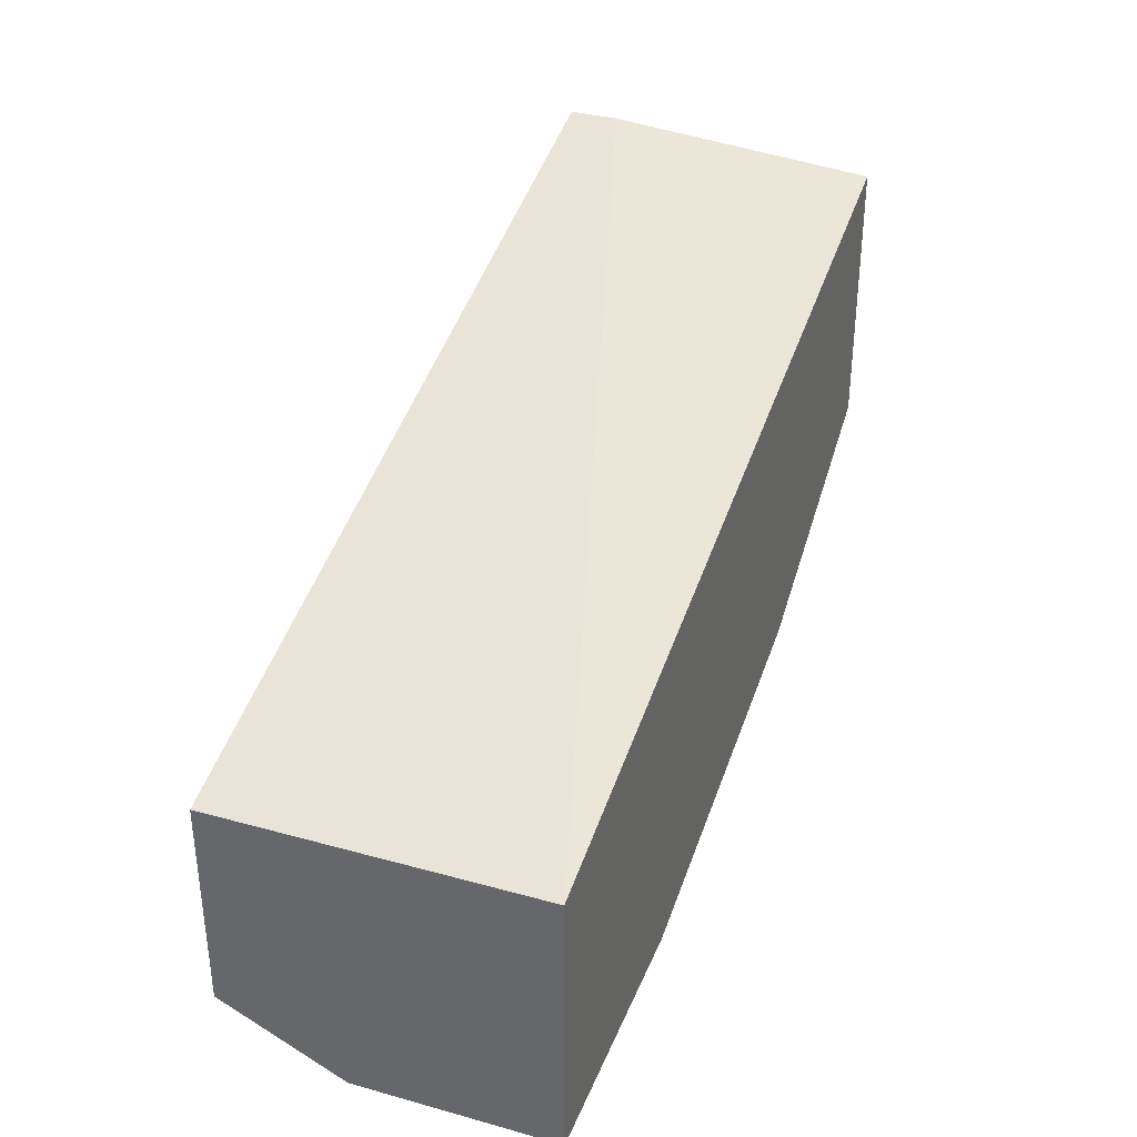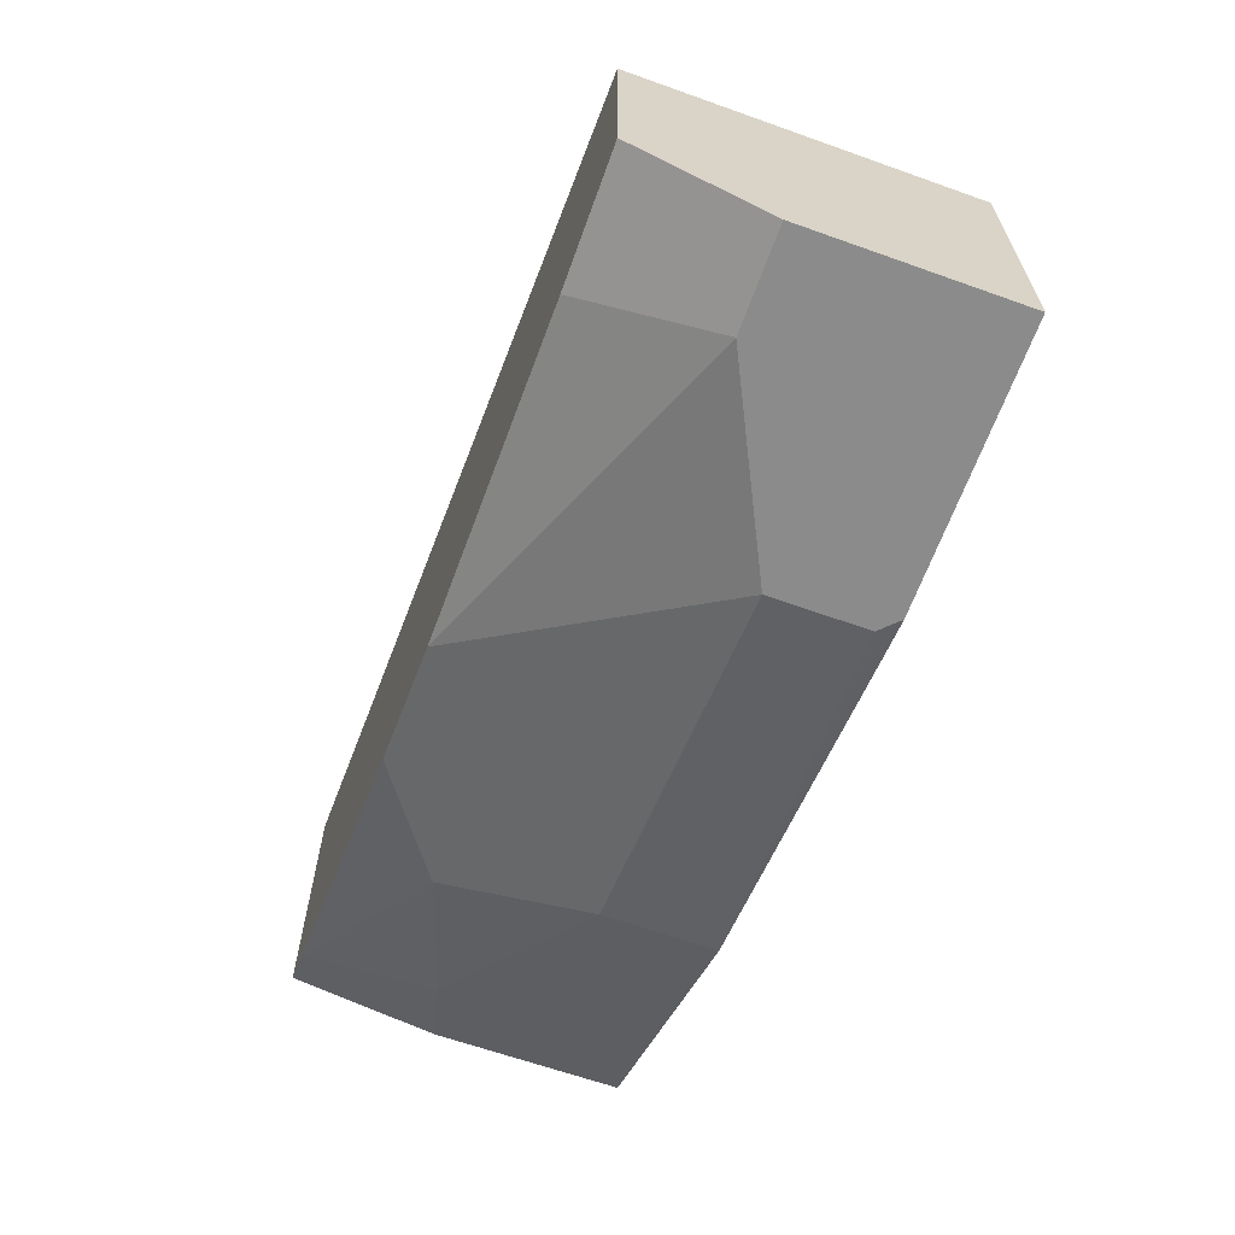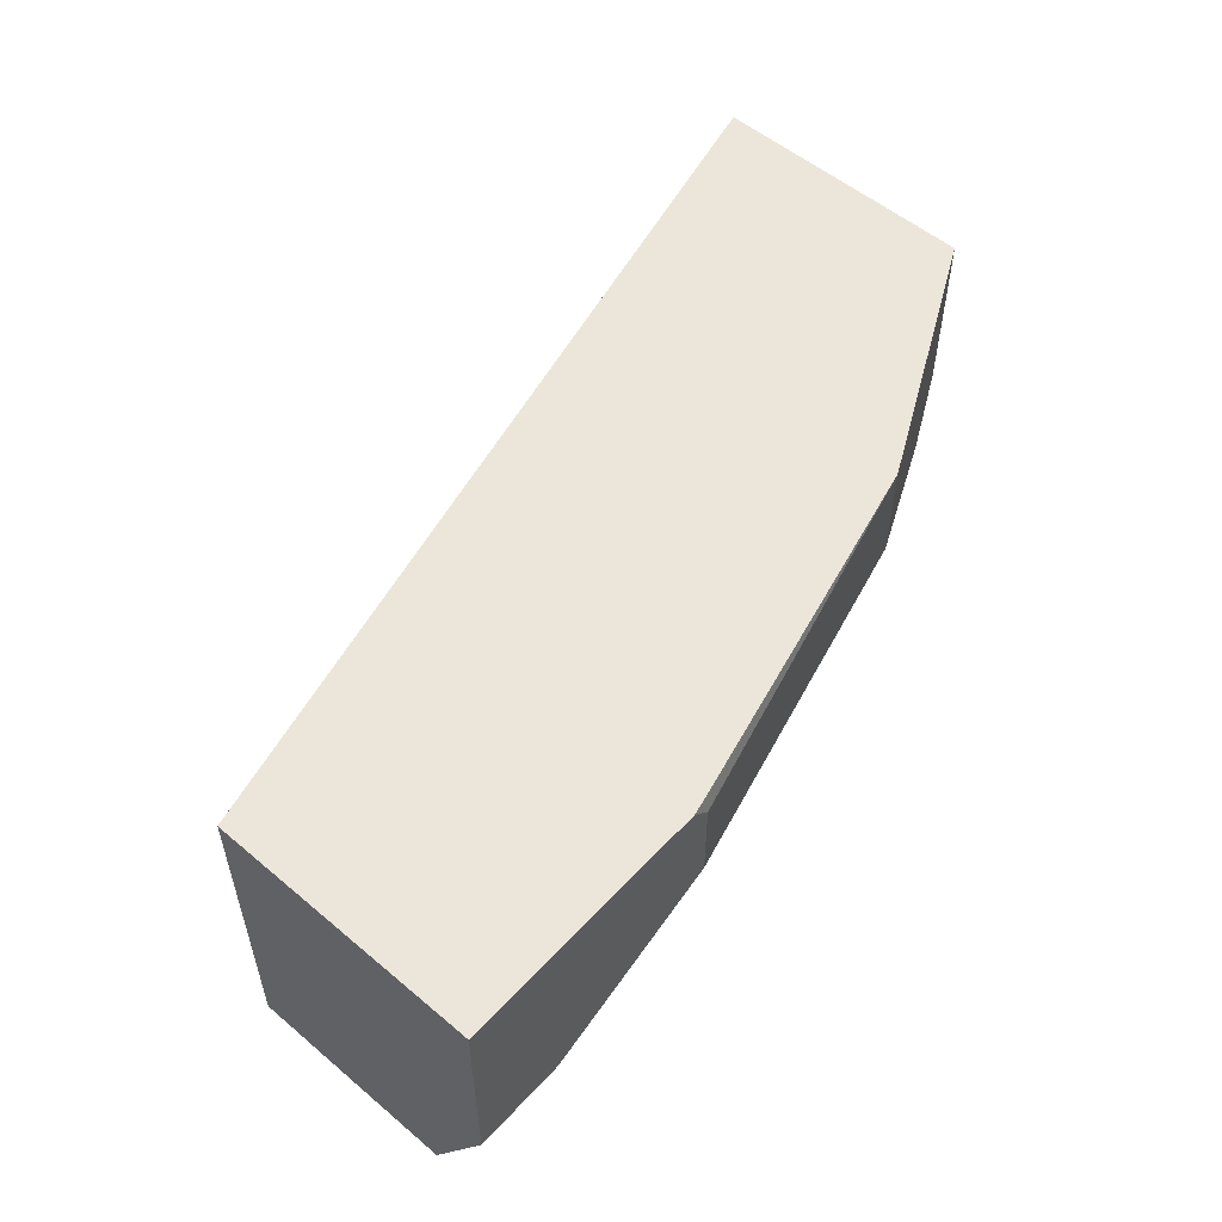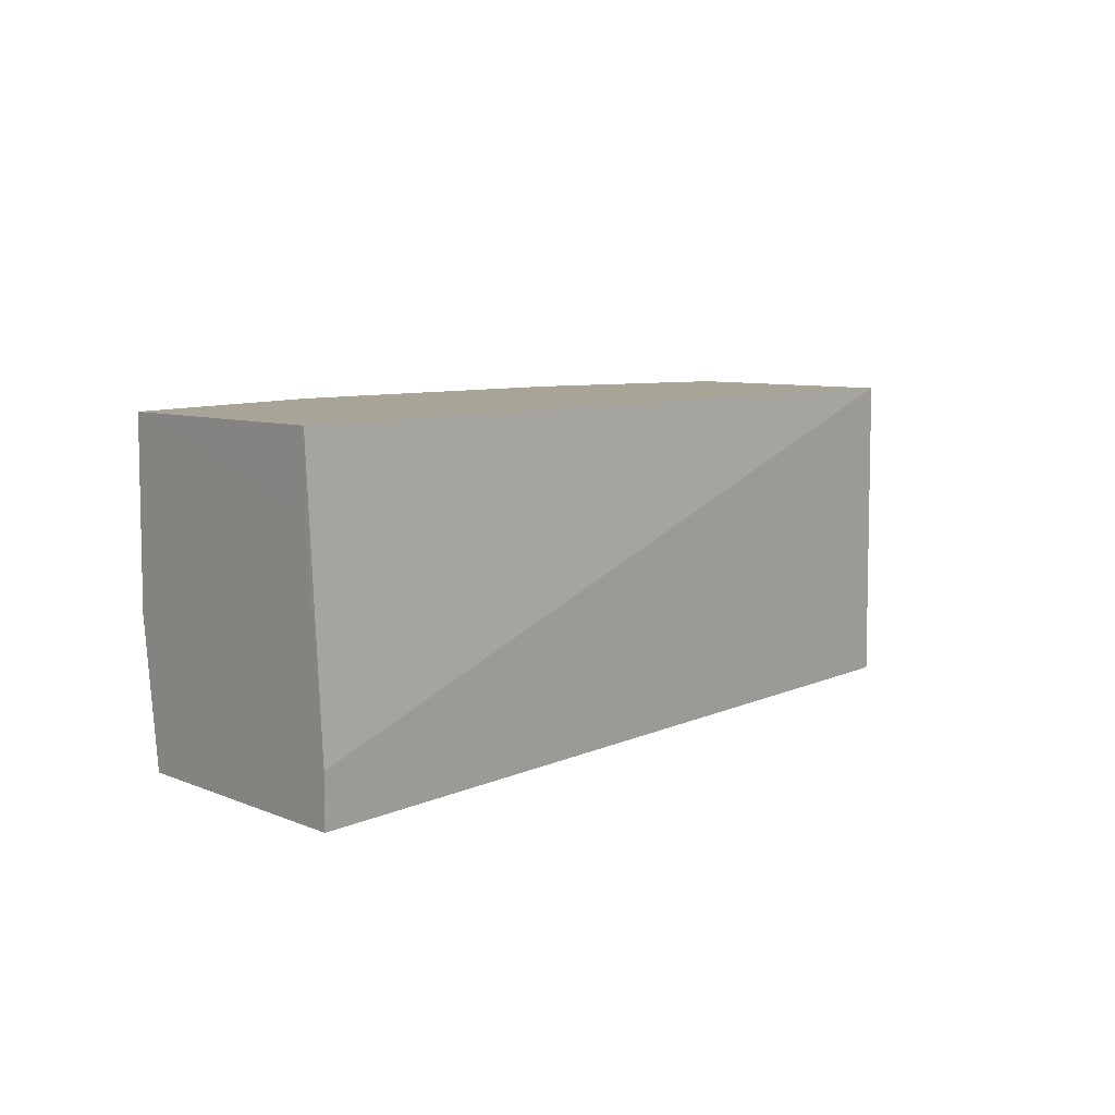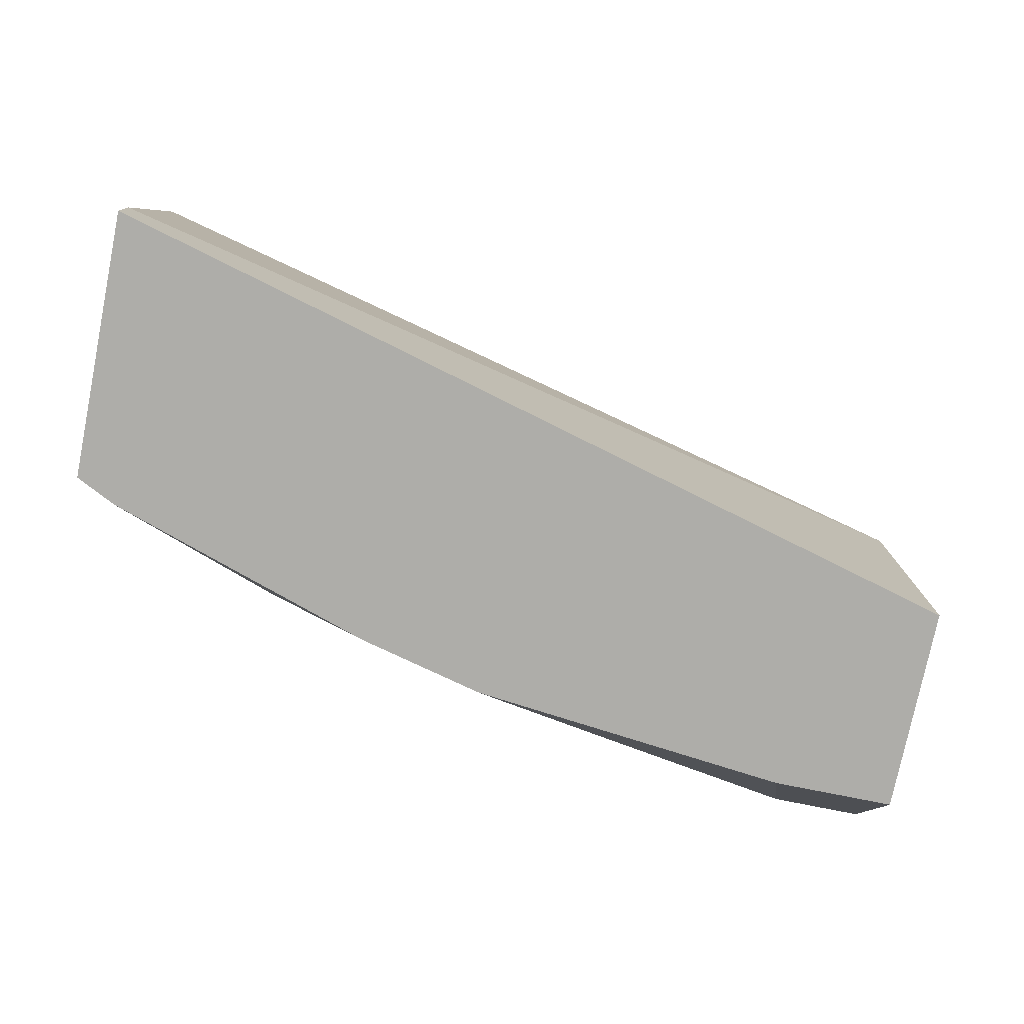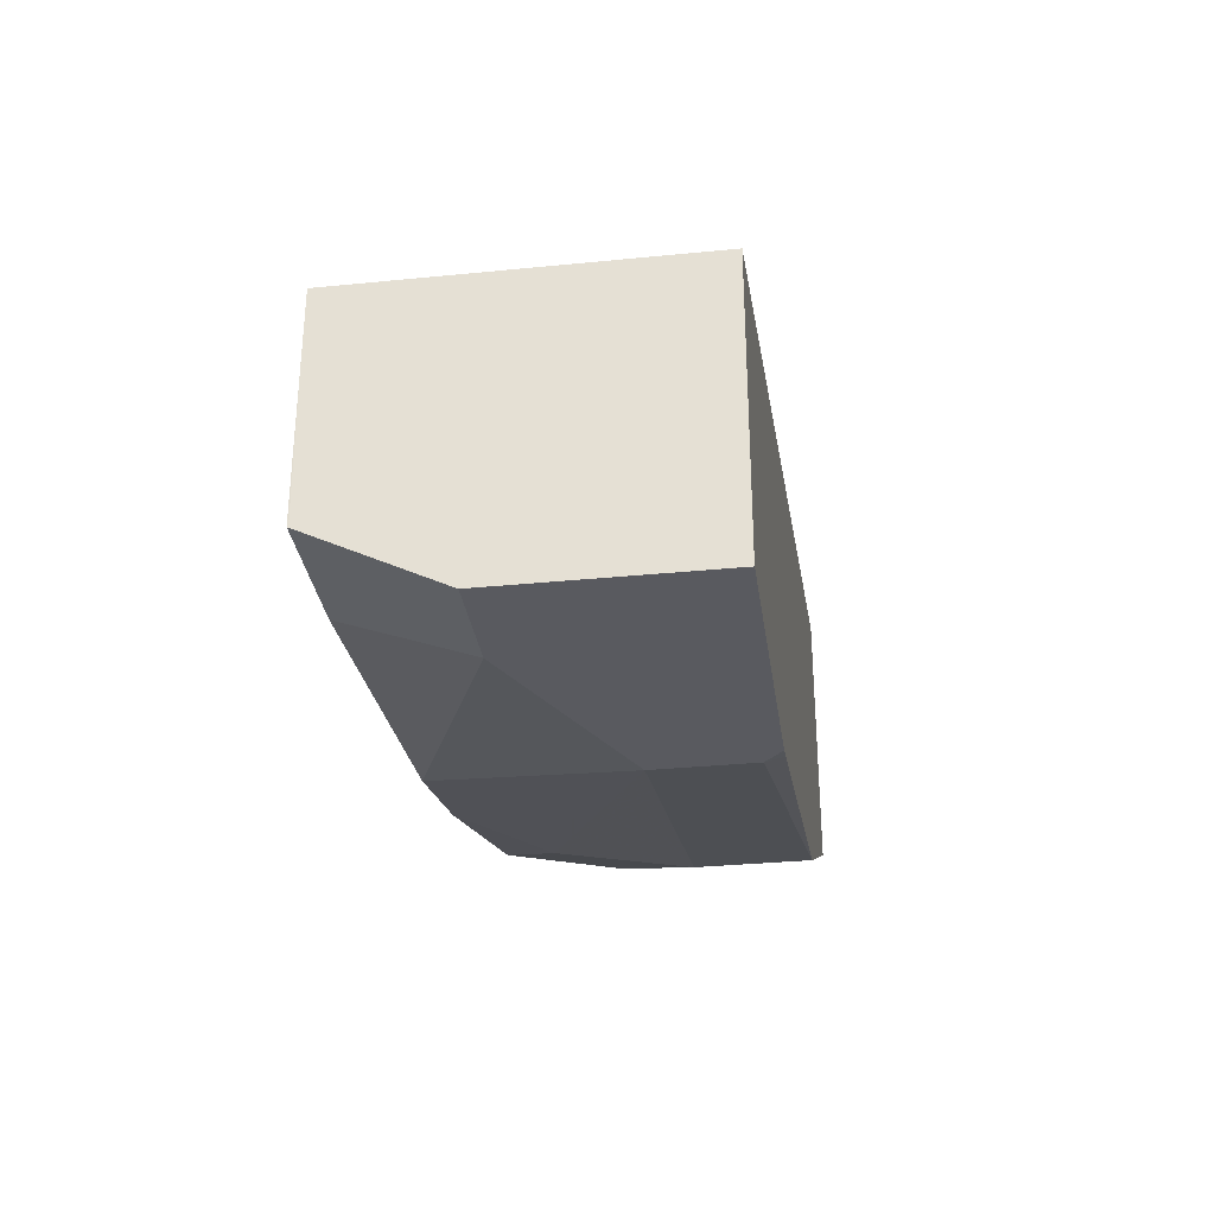
<metadata>
{"format":"obj","ext":"obj","renderer":"f3d","projection":"perspective","resolution":1024,"background":"white","views":[{"elev":34.8,"azim":110.2,"up":"+Z"},{"elev":-64.0,"azim":70.2,"up":"+Z"},{"elev":54.4,"azim":131.7,"up":"+Y"},{"elev":7.0,"azim":-39.1,"up":"+Y"},{"elev":-77.1,"azim":-11.4,"up":"+Y"},{"elev":-31.9,"azim":98.0,"up":"+Z"}]}
</metadata>
<code>
v -0.1001 0.1001 -0.7338
v -0.1001 0.1334 -0.7338
v -0.03336 0.06672 -0.7338
v -0.1644 0.02177 -0.6981
v -0.2117 0.02177 -0.6863
v -0.2501 0.05003 -0.6837
v -0.2335 0.1001 -0.7004
v -0.1001 0.1396 -0.7324
v -0.09388 0.1396 -0.7338
v -0.2335 0.1396 -0.7004
v 0.0002314 0.06672 -0.7338
v -0.02225 0.04447 -0.7227
v -0.0445 0.02224 -0.7115
v -0.04495 0.02177 -0.7113
v -0.3118 0.02177 -0.6529
v -0.3002 0.06672 -0.6671
v -0.3269 0.07336 -0.6537
v -0.2459 0.1396 -0.6942
v 0.0002314 0.1396 -0.7338
v 0.0002314 0.04447 -0.7227
v 0.0002314 0.03359 -0.7172
v 0.0002314 0.02224 -0.7115
v 0.0001993 0.02177 -0.7113
v -0.3269 0.02177 -0.6454
v -0.3269 0.1396 -0.6537
v 0.0002314 0.1396 -0.6337
v 0.0002314 0.02177 -0.6571
v -0.3269 0.02177 -0.5453
v -0.3269 0.1396 -0.652
v 0.0002314 0.02177 -0.6337
v -0.3268 0.1396 -0.5537
v -0.3269 0.04 -0.5453
v -0.3269 0.1134 -0.5537
f 12 21 13
f 12 20 21
f 11 21 20
f 11 22 21
f 11 27 22
f 8 19 9
f 11 26 30
f 11 19 26
f 8 26 19
f 8 31 26
f 8 29 31
f 13 21 22
f 11 30 27
f 13 22 23
f 17 29 25
f 15 24 16
f 16 24 17
f 17 24 28
f 17 28 32
f 17 32 33
f 17 33 29
f 17 25 18
f 22 27 23
f 26 31 32
f 26 32 28
f 31 33 32
f 29 33 31
f 8 25 29
f 13 23 14
f 8 18 25
f 26 28 30
f 7 18 10
f 8 10 18
f 1 2 9
f 1 19 11
f 1 11 3
f 1 3 4
f 1 4 5
f 1 5 6
f 1 6 7
f 1 7 10
f 1 10 2
f 2 8 9
f 2 10 8
f 3 11 20
f 3 20 12
f 1 9 19
f 3 13 14
f 3 12 13
f 7 17 18
f 6 16 7
f 6 15 16
f 5 15 6
f 4 15 5
f 7 16 17
f 4 28 24
f 4 30 28
f 4 27 30
f 4 23 27
f 4 14 23
f 4 24 15
f 3 14 4

</code>
